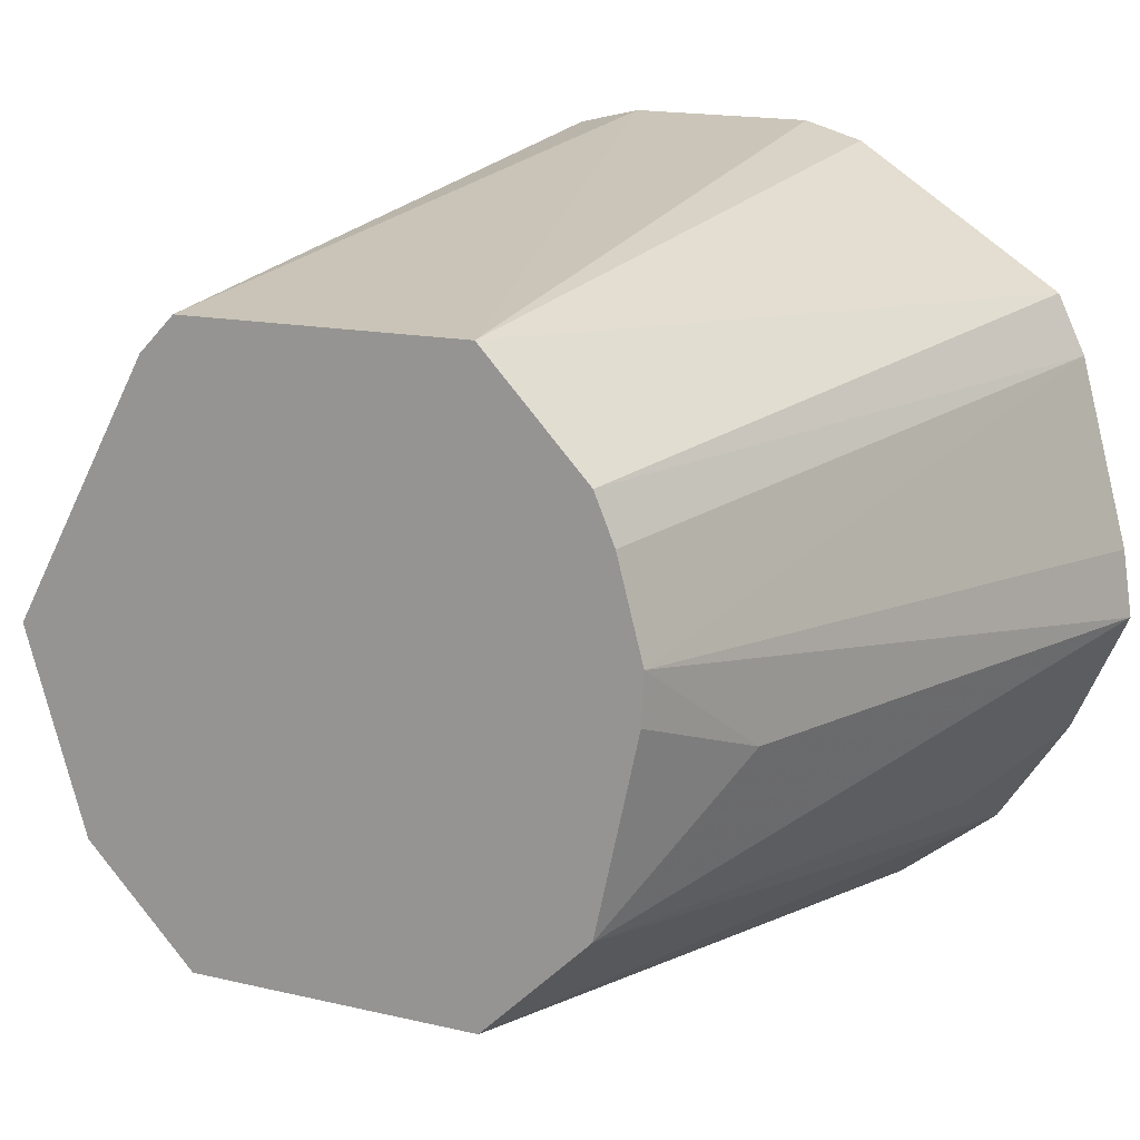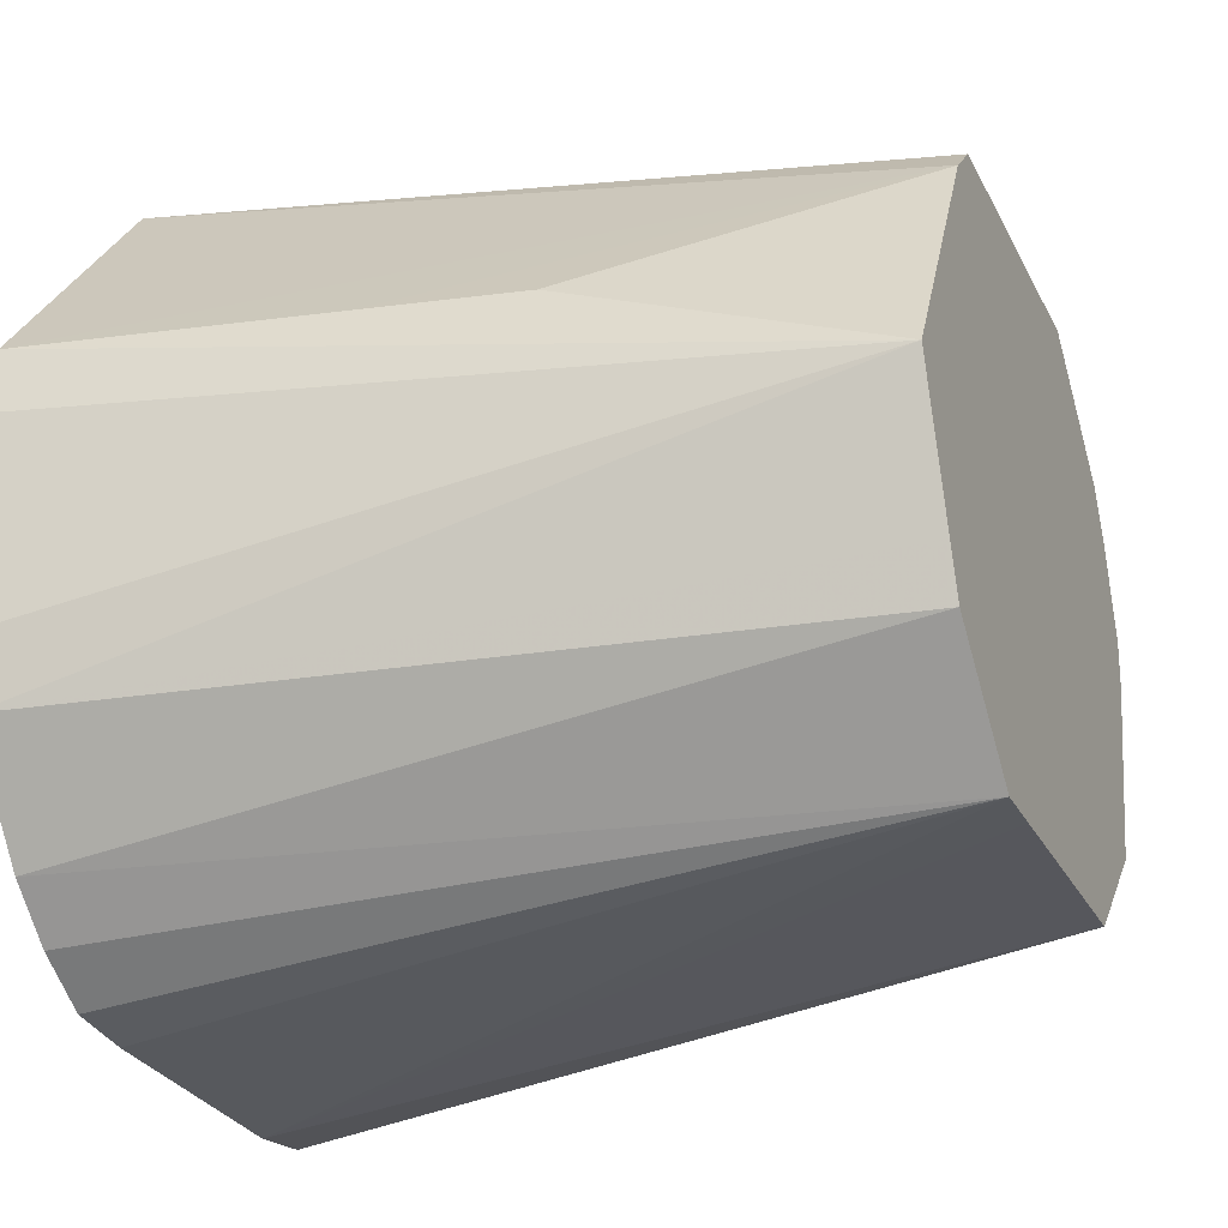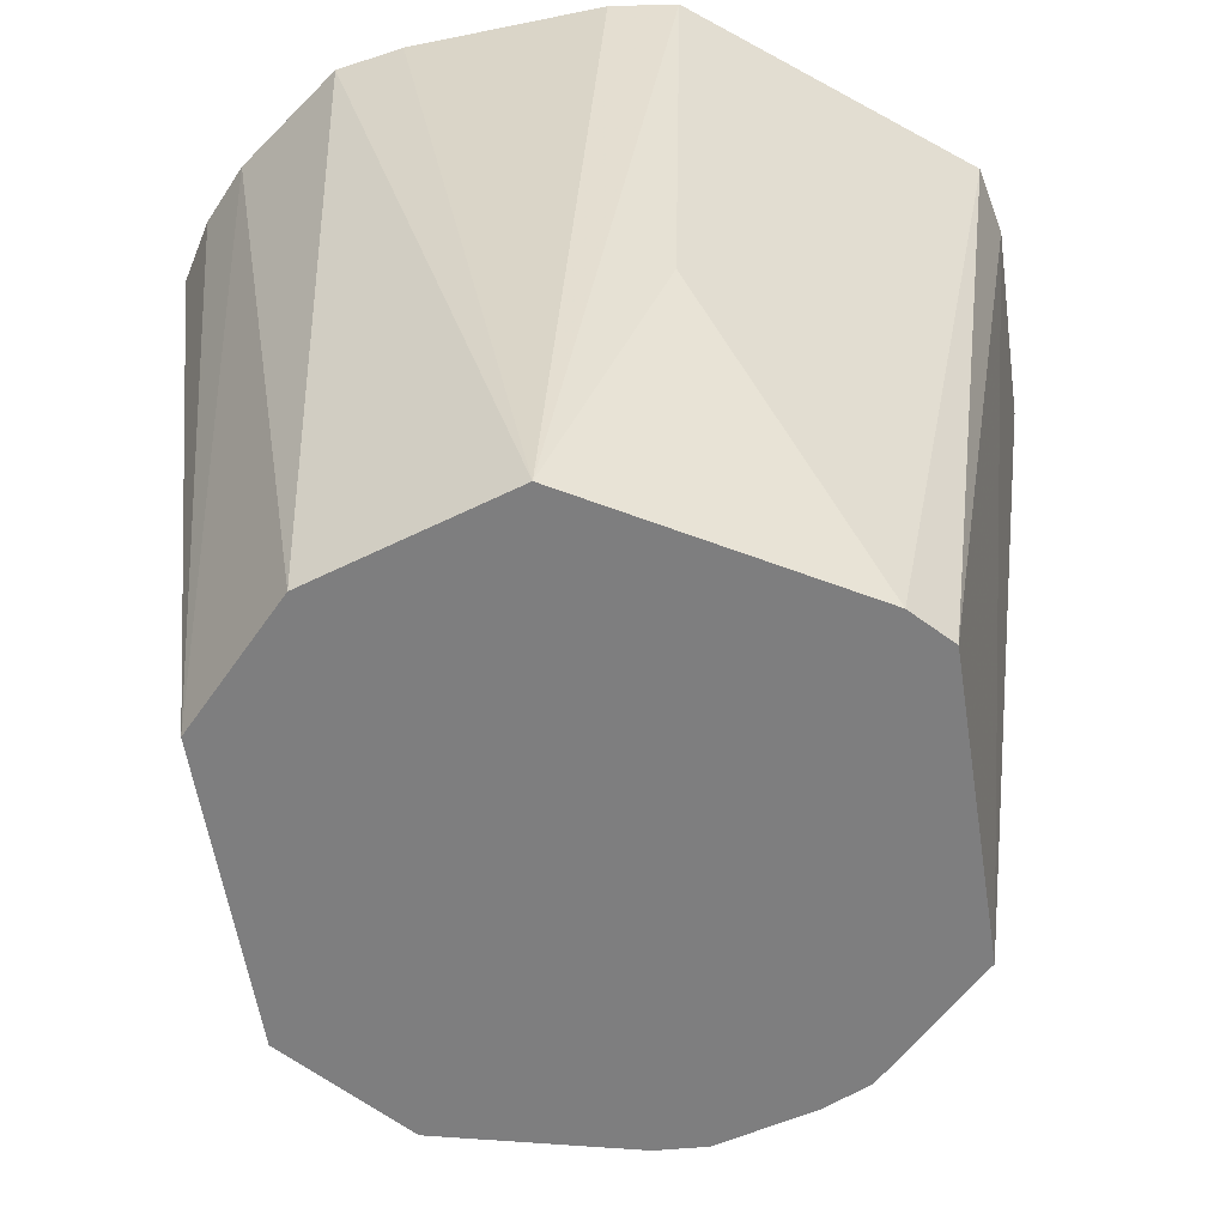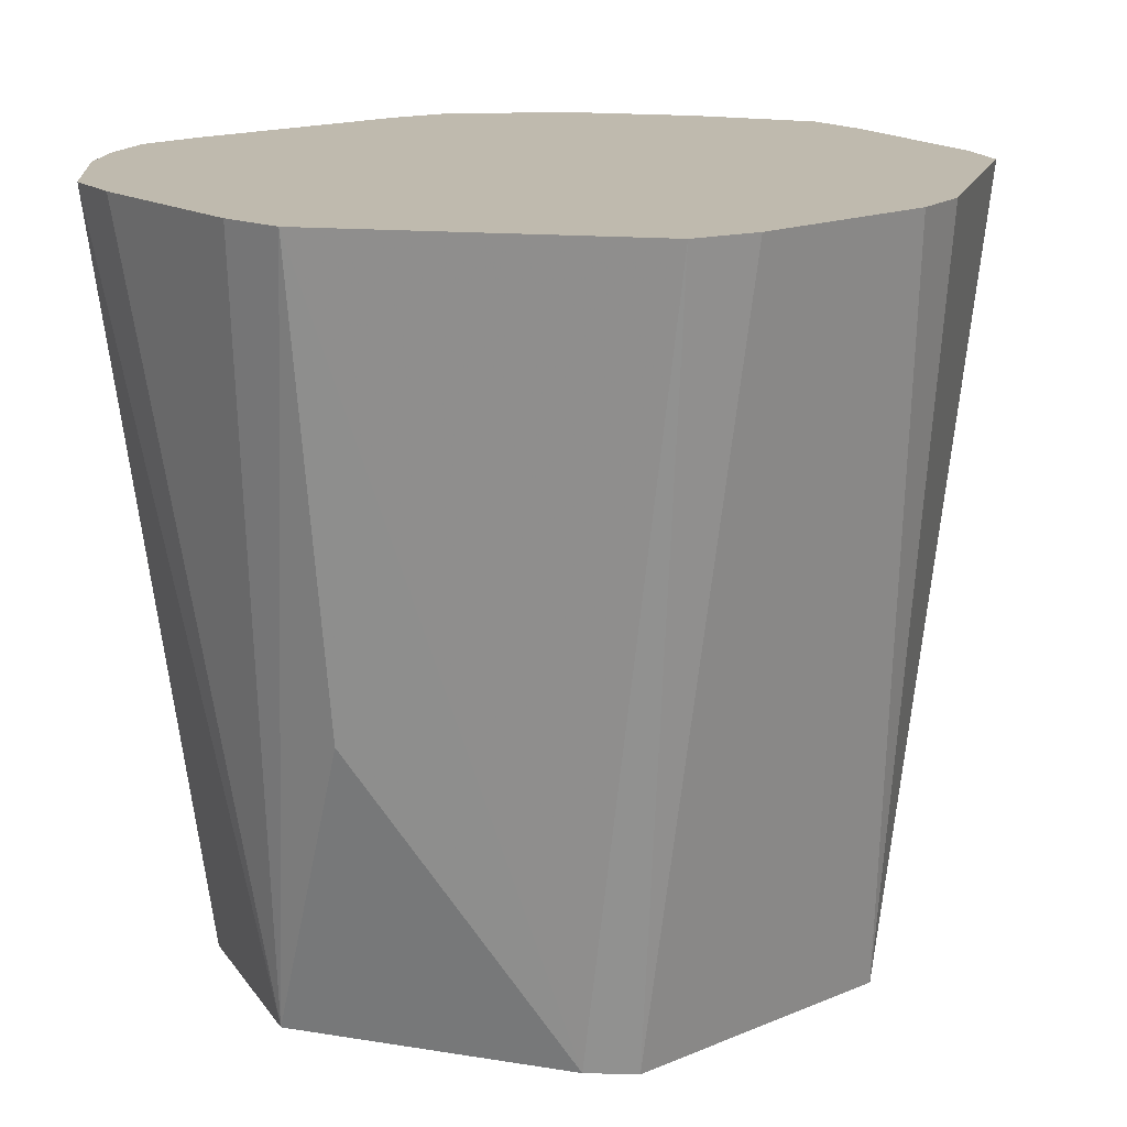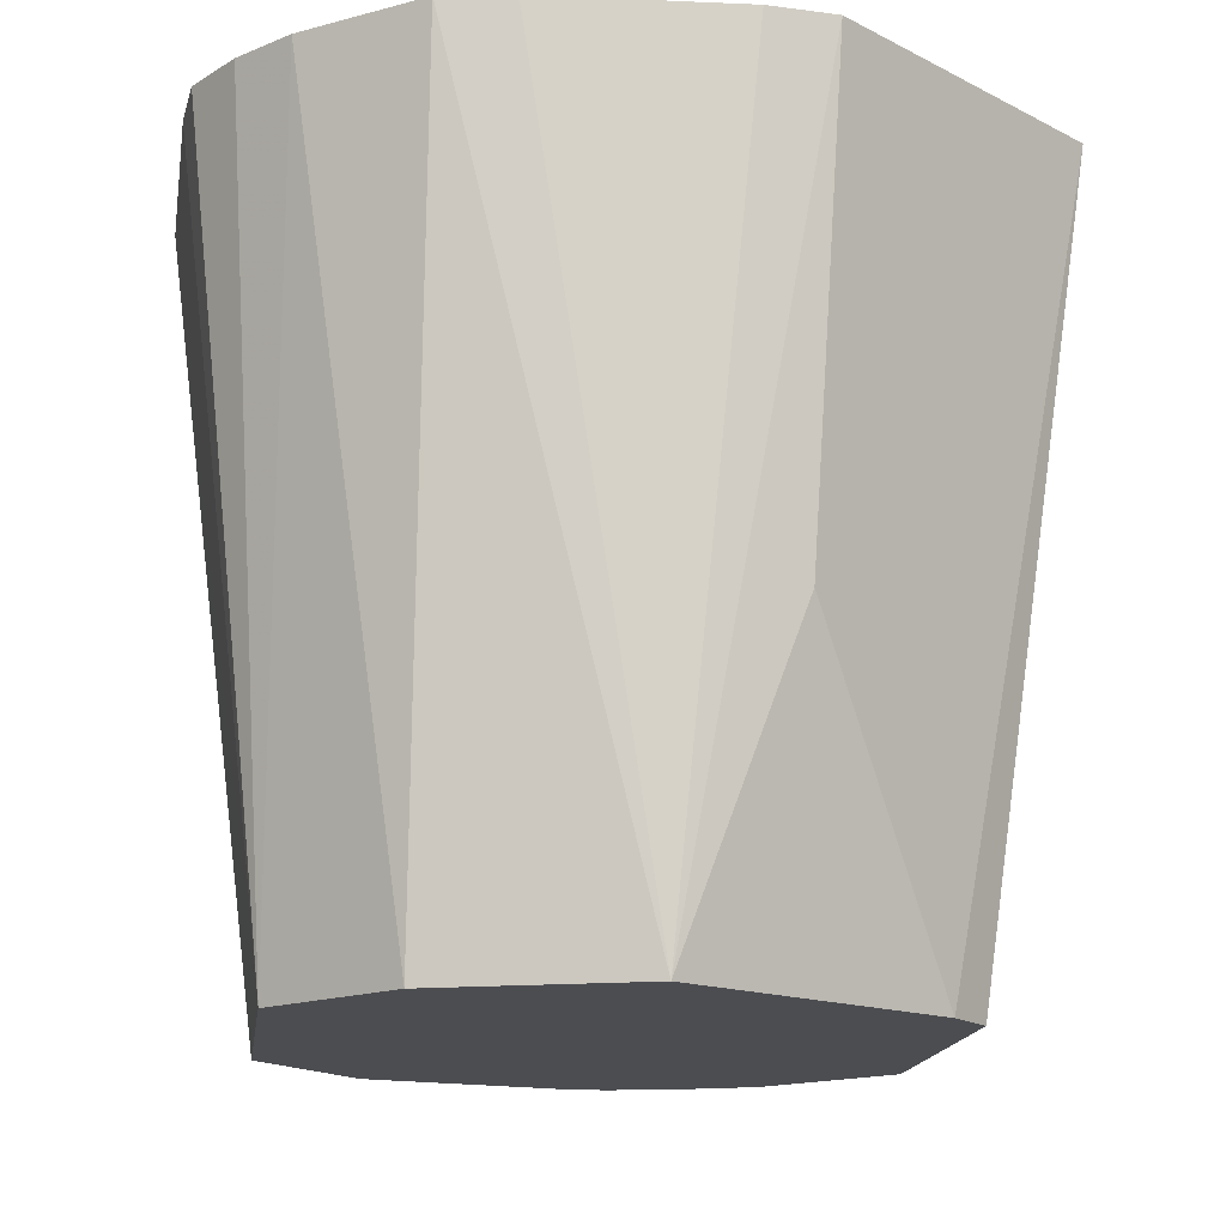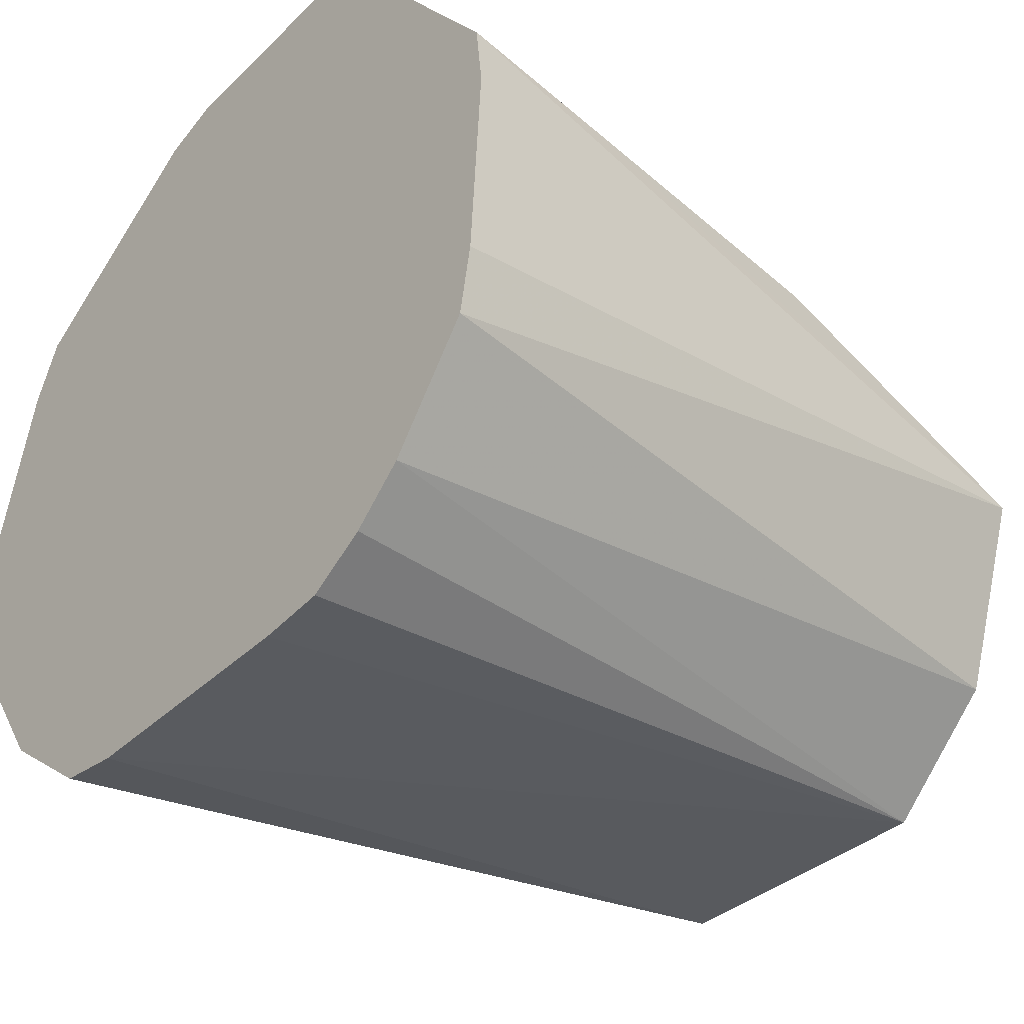
<metadata>
{"format":"obj","ext":"obj","renderer":"f3d","projection":"perspective","resolution":1024,"background":"white","views":[{"elev":14.0,"azim":-149.5,"up":"+Y"},{"elev":-27.5,"azim":111.8,"up":"+Y"},{"elev":-59.4,"azim":98.2,"up":"+Z"},{"elev":15.8,"azim":138.3,"up":"+Z"},{"elev":-16.2,"azim":81.2,"up":"+Z"},{"elev":-36.9,"azim":50.4,"up":"+Y"}]}
</metadata>
<code>
v 0.0288 -5.19e-05 -0.05909
v 0.01607 0.02246 -0.05909
v 0.01281 0.02566 -0.05909
v -0.01353 0.02592 -0.05909
v -0.02301 0.01646 -0.05909
v -0.0248 0.01243 -0.05909
v -0.02593 0.008278 -0.05909
v -0.02709 0.004193 -0.05909
v -0.02687 -5.19e-05 -0.05909
v -0.02303 -0.01657 -0.05909
v -0.01335 -0.02568 -0.05909
v 0.008191 -0.02616 -0.05909
v 0.01306 -0.02626 -0.05909
v 0.02307 -0.01703 -0.05909
v 0.02454 -0.0127 -0.05909
v -0.02926 -0.00464 -0.04559
v 0.02999 0.009789 -0.03209
v 0.0317 0.01034 -0.01859
v 0.03339 0.01089 -0.005086
v -0.02885 -0.0208 -0.005086
v 0.03574 0.005655 0.008416
v 0.03507 0.01144 0.008416
v 0.01729 0.03447 0.008416
v 0.01135 0.03578 0.008416
v -0.005942 0.03561 0.008416
v -0.01138 0.03406 0.008416
v -0.03048 0.02188 0.008416
v -0.03302 0.01662 0.008416
v -0.03451 0.01106 0.008416
v -0.03747 -5.19e-05 0.008416
v -0.03833 -0.006076 0.008416
v -0.03322 -0.01683 0.008416
v -0.02658 -0.02634 0.008416
v -0.0173 -0.03343 0.008416
v -0.01141 -0.03425 0.008416
v 0.01074 -0.03402 0.008416
v 0.01675 -0.03349 0.008416
v 0.02184 -0.03051 0.008416
v 0.02629 -0.02663 0.008416
v 0.03353 -0.01729 0.008416
v 0.03463 -0.0114 0.008416
f 26 4 27
f 5 4 6
f 27 4 5
f 5 28 27
f 6 28 5
f 16 10 31
f 16 9 10
f 35 12 13
f 34 33 11
f 11 33 10
f 11 35 34
f 12 35 11
f 24 4 25
f 4 26 25
f 38 37 13
f 13 39 38
f 40 39 14
f 14 39 13
f 41 1 21
f 40 1 41
f 12 11 8
f 8 11 10
f 10 9 8
f 30 29 8
f 31 30 8
f 8 29 28
f 8 28 6
f 8 16 31
f 9 16 8
f 31 10 32
f 13 37 36
f 36 35 13
f 21 1 22
f 24 23 3
f 3 4 24
f 6 4 3
f 15 1 40
f 40 14 15
f 12 8 15
f 15 8 1
f 13 12 15
f 15 14 13
f 6 1 7
f 7 8 6
f 1 8 7
f 33 32 20
f 10 33 20
f 20 32 10
f 1 17 18
f 2 3 23
f 2 18 17
f 23 22 2
f 2 17 1
f 6 3 2
f 2 1 6
f 19 2 22
f 18 2 19
f 19 22 1
f 1 18 19
f 24 25 22
f 37 38 22
f 22 30 31
f 22 36 37
f 27 28 22
f 28 29 22
f 22 41 21
f 22 23 24
f 31 32 22
f 22 26 27
f 22 39 40
f 22 33 34
f 34 35 22
f 22 29 30
f 22 25 26
f 22 38 39
f 40 41 22
f 22 32 33
f 35 36 22

</code>
